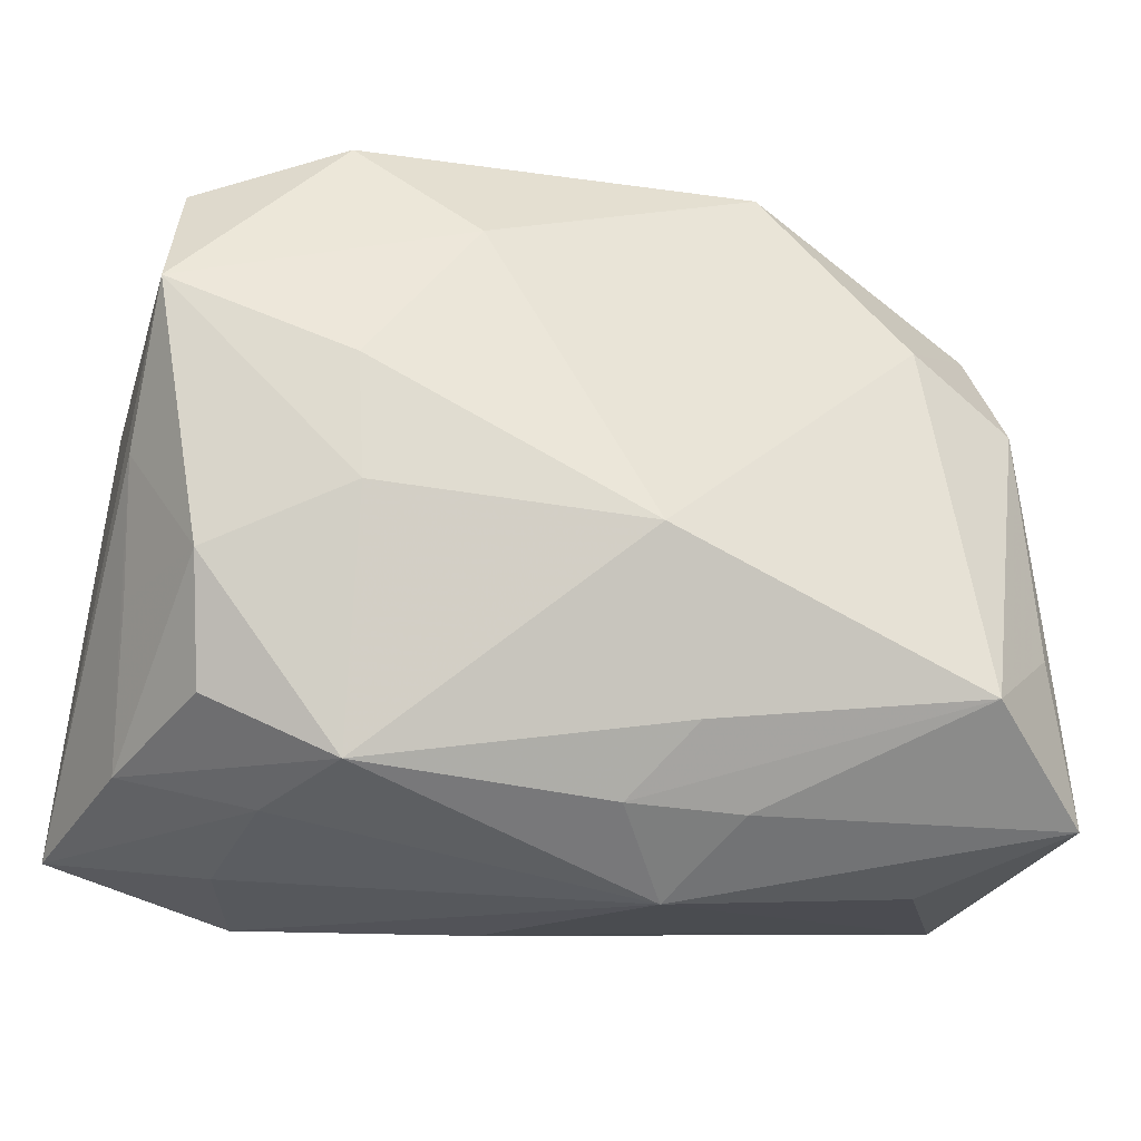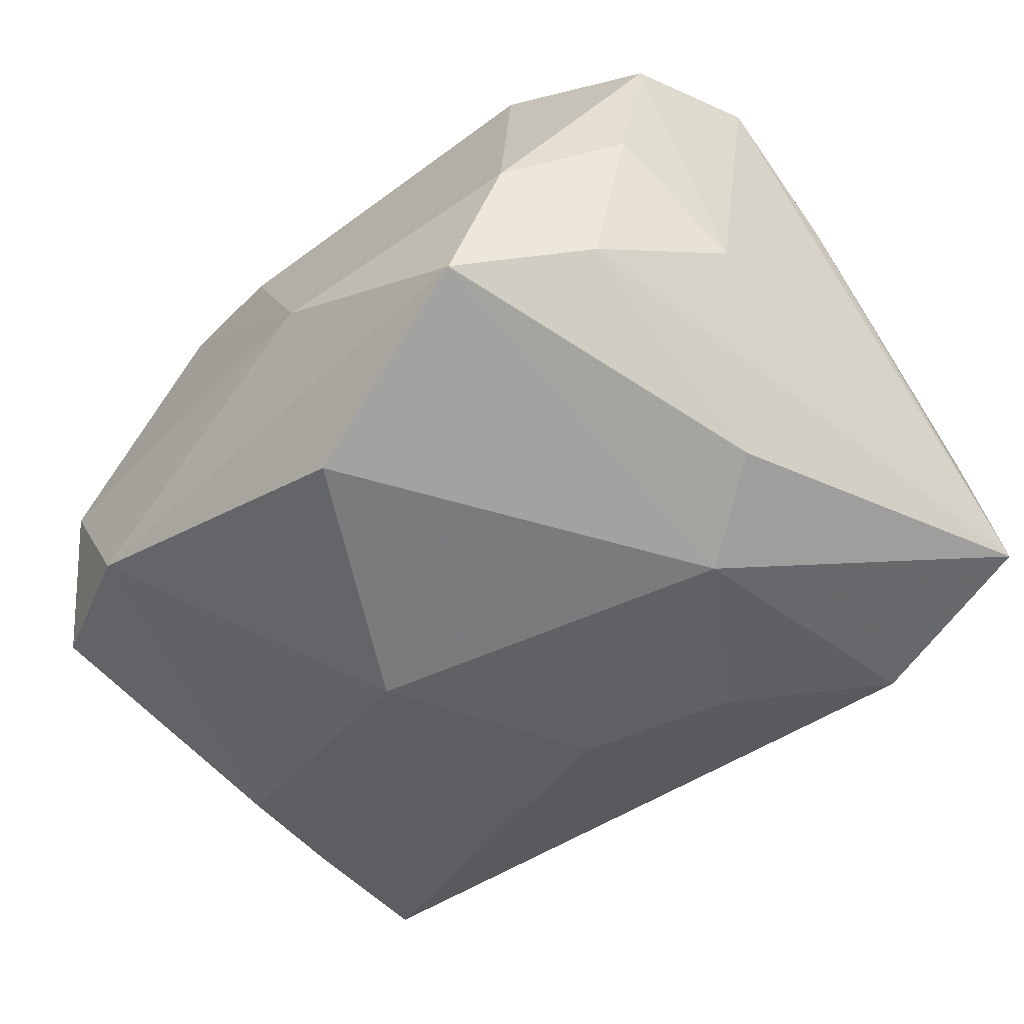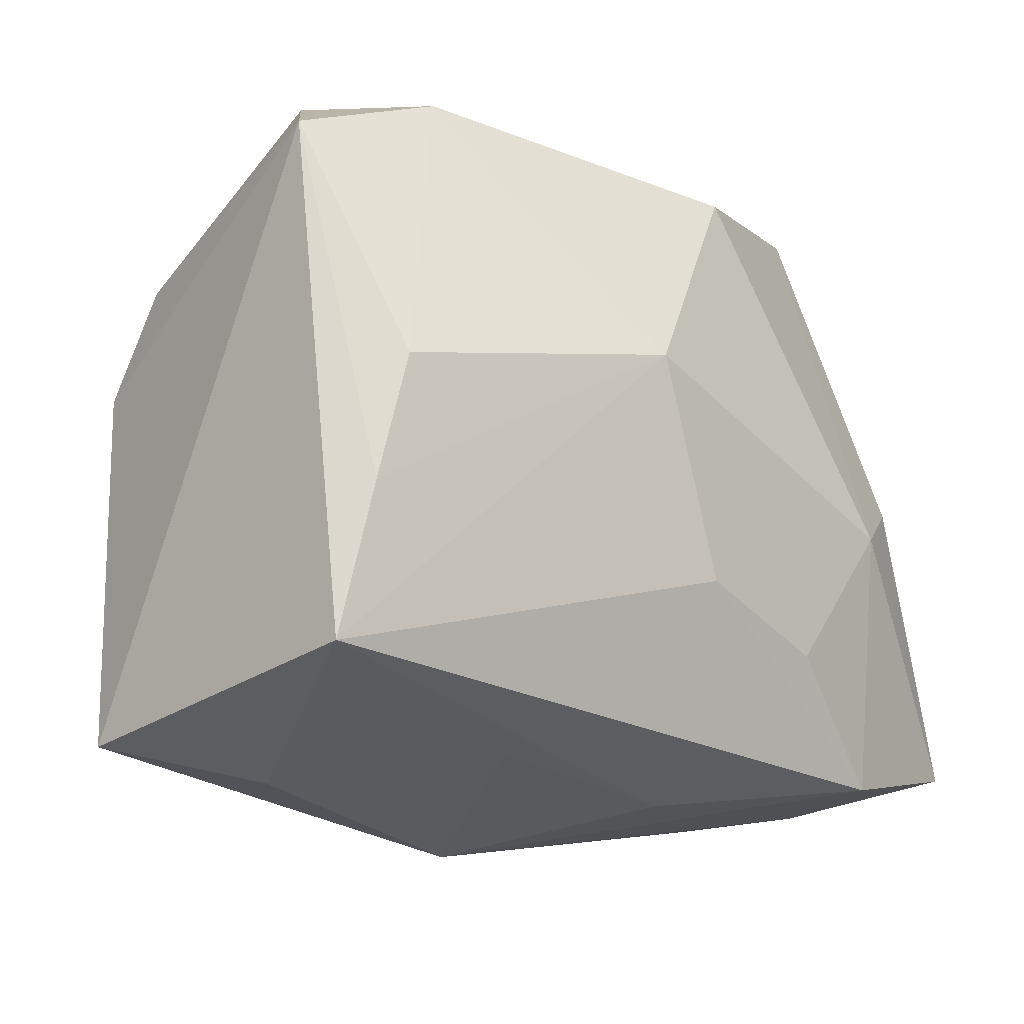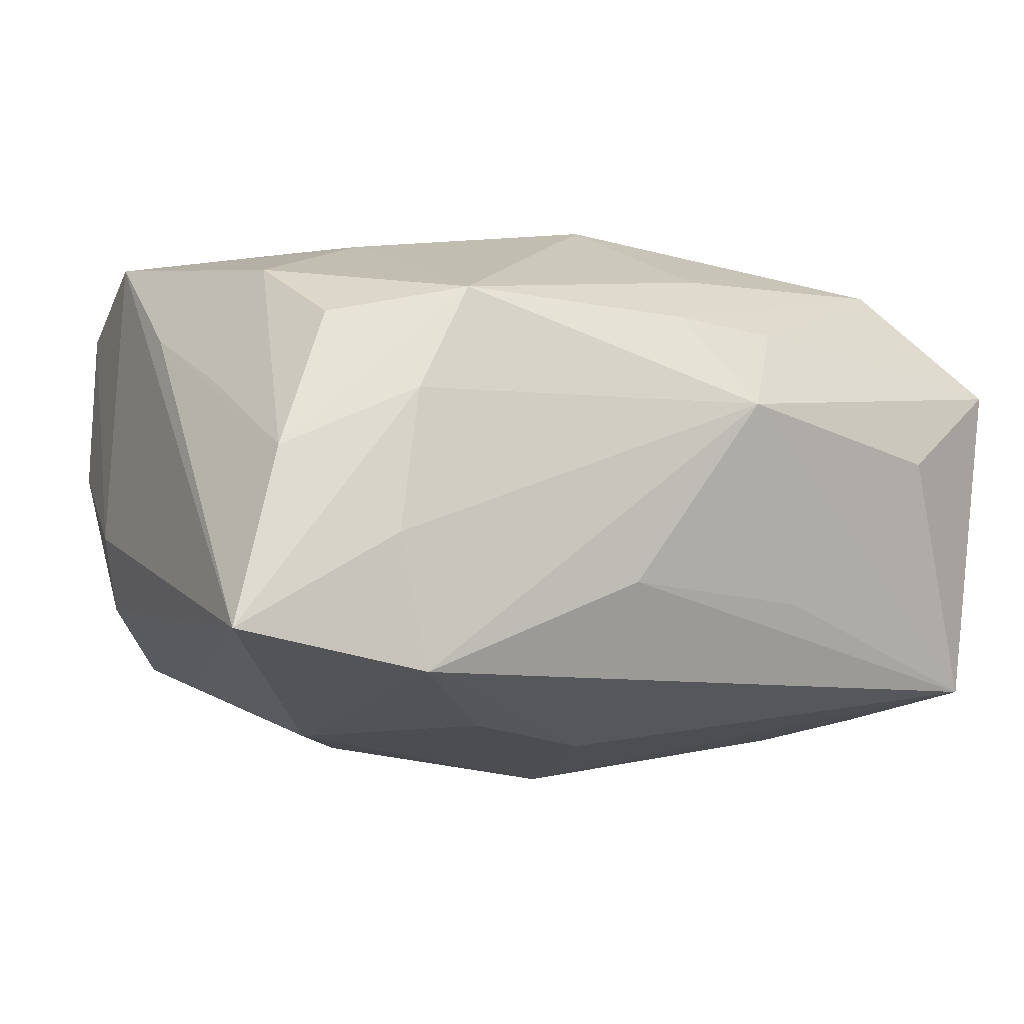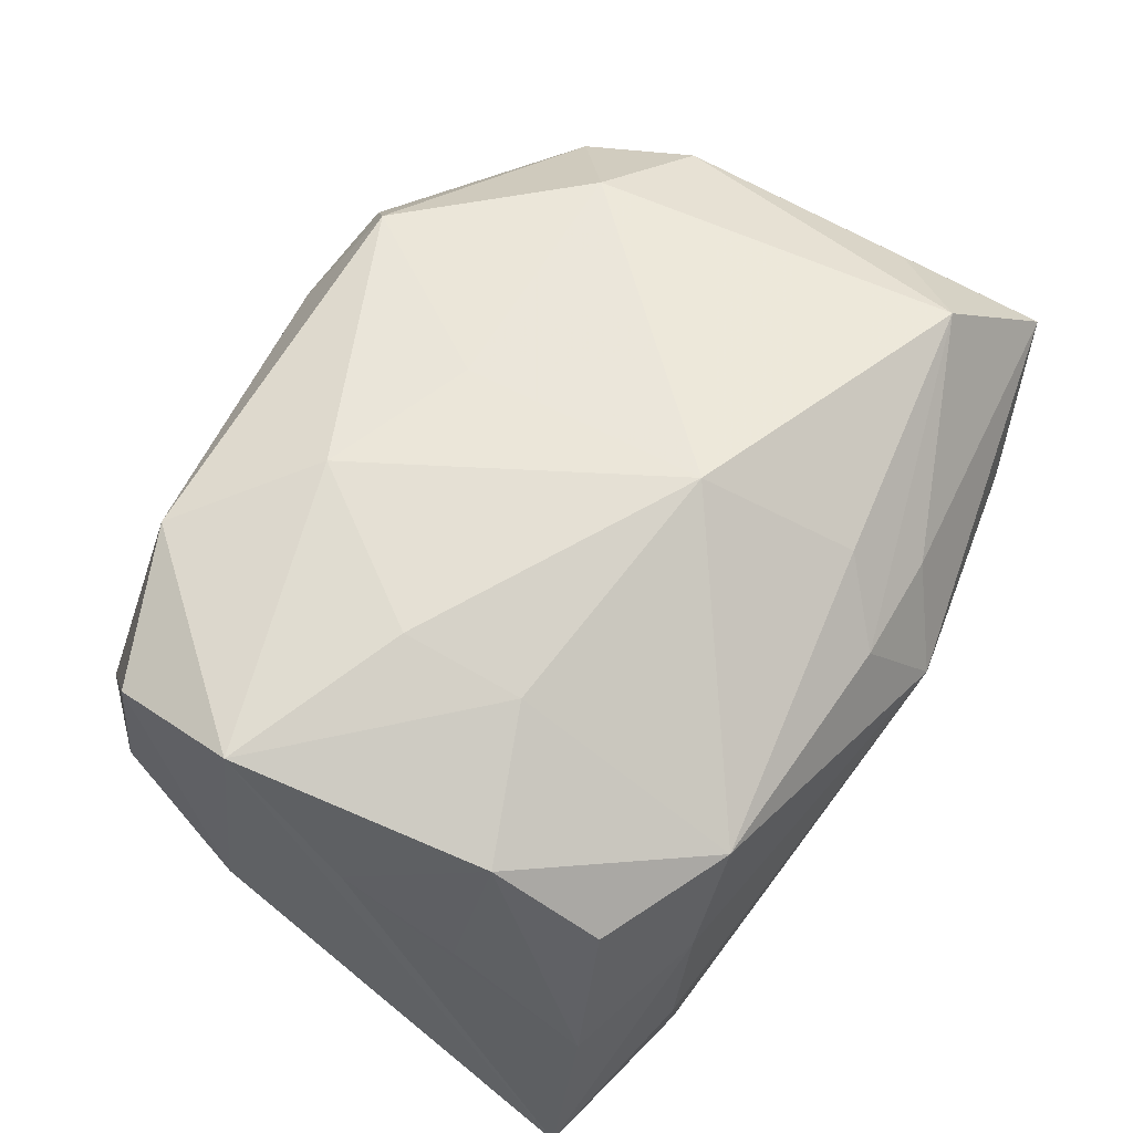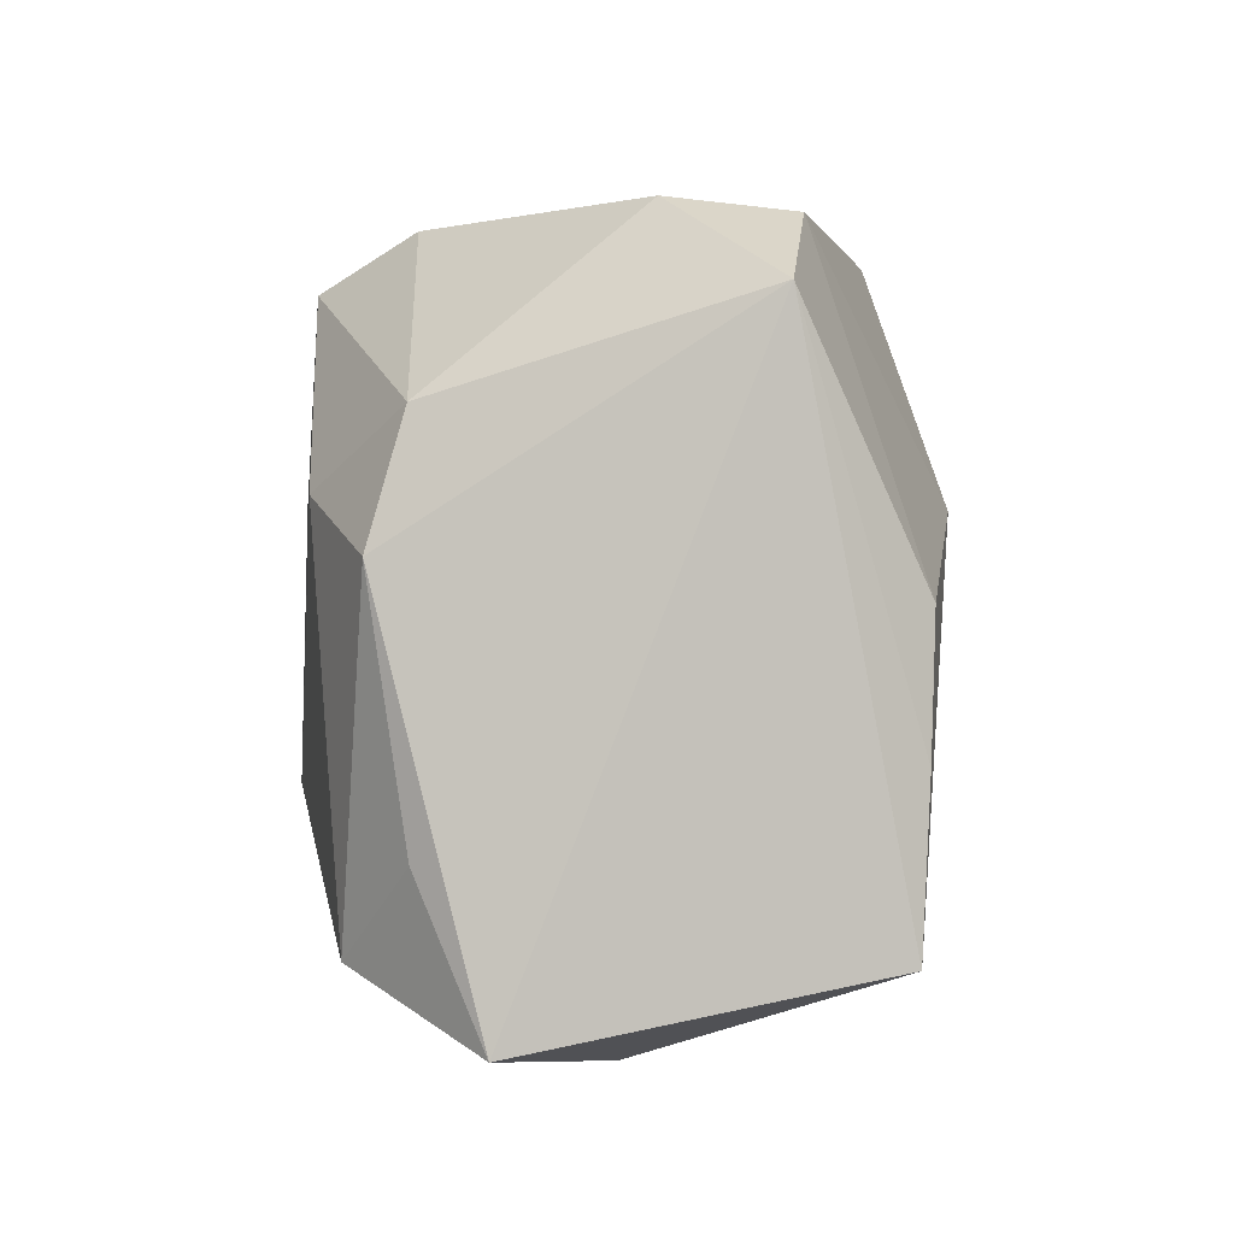
<metadata>
{"format":"obj","ext":"obj","renderer":"f3d","projection":"perspective","resolution":1024,"background":"white","views":[{"elev":-36.5,"azim":-17.2,"up":"+Y"},{"elev":-48.4,"azim":-131.8,"up":"+Z"},{"elev":-13.3,"azim":132.7,"up":"+Y"},{"elev":-15.7,"azim":-29.7,"up":"+Z"},{"elev":58.0,"azim":-57.1,"up":"+Z"},{"elev":6.0,"azim":86.3,"up":"+Y"}]}
</metadata>
<code>
v 0.0163 0.02153 -0.007954
v 0.02026 -0.01981 0.001434
v 0.02546 -0.00467 -0.01293
v -0.0004631 0.006221 0.01721
v 0.007785 -0.02033 0.008114
v 0.0276 -0.01383 -0.01222
v 0.02495 -0.009099 0.01153
v 0.02348 0.002919 -0.01341
v -0.008296 -0.0108 -0.01728
v 0.02577 0.01812 -0.006246
v -0.02337 -0.01055 0.009925
v -0.01428 -0.02034 0.007253
v -0.01736 0.0158 0.0149
v 0.0008839 -0.007288 -0.01728
v -0.004533 0.02296 -0.002186
v -0.01008 0.009285 0.01726
v 0.02334 0.005267 0.0136
v 0.000106 -0.009174 0.0177
v 0.003941 -0.0174 0.01208
v -0.0155 -0.007364 0.01421
v -0.02072 0.01965 -0.001396
v -0.002395 -0.02015 -0.009447
v -0.02213 0.001148 -0.01424
v -0.01734 -0.02011 0.0004708
v -0.0219 -0.0166 0.005492
v -0.01767 0.02096 -0.009059
v 0.02777 -0.01779 0.007897
v -0.01825 -0.01969 -0.008322
v -0.02313 0.01413 -0.006595
v 0.02188 0.01243 0.01148
v -0.01603 -0.001932 -0.01727
v 0.0007773 -0.02071 0.007989
v -0.0272 -0.01686 -0.01441
v -0.0272 0.004023 0.01413
v 0.004774 -0.0231 0.002202
v -0.00413 0.01912 -0.01392
v -0.01646 -0.0003351 0.01612
v -0.02678 0.006586 -0.003781
v 0.003043 0.02092 0.0104
v 0.02045 0.02212 -0.0004376
v 0.006904 0.01752 0.01621
v 0.01042 0.02074 0.01096
v -0.02597 -0.009487 0.002547
v 0.0201 -0.01474 0.01491
v -0.02614 0.01231 0.01185
v 0.01625 0.007738 0.01636
v -0.02567 0.01389 0.002219
v 0.005445 0.006041 -0.01728
v -0.02706 -0.002908 0.006982
v -0.01578 -0.01855 -0.01605
v -0.02487 -0.01713 -0.003414
v 0.01083 -0.01811 -0.008897
f 27 44 5
f 18 12 19
f 19 44 18
f 12 11 25
f 20 12 18
f 20 11 12
f 50 14 6
f 6 22 50
f 31 26 36
f 31 50 33
f 27 5 35
f 35 50 22
f 7 44 27
f 27 17 7
f 7 17 44
f 46 17 30
f 18 44 46
f 44 17 46
f 32 5 44
f 44 19 32
f 32 19 12
f 12 35 32
f 32 35 5
f 12 25 51
f 51 25 11
f 27 6 10
f 30 17 10
f 10 17 27
f 8 10 3
f 3 10 6
f 48 31 36
f 6 14 48
f 8 3 48
f 48 3 6
f 23 31 33
f 26 31 23
f 14 50 9
f 50 31 9
f 9 48 14
f 31 48 9
f 2 6 27
f 27 35 2
f 2 35 6
f 52 22 6
f 6 35 52
f 52 35 22
f 33 50 28
f 50 35 28
f 33 51 49
f 11 20 34
f 34 49 11
f 33 49 34
f 45 34 13
f 40 42 30
f 30 10 40
f 15 42 40
f 1 48 36
f 1 10 8
f 8 48 1
f 1 40 10
f 15 40 1
f 1 26 15
f 36 26 1
f 38 34 45
f 33 34 38
f 24 35 12
f 24 28 35
f 33 28 24
f 24 51 33
f 12 51 24
f 43 51 11
f 11 49 43
f 43 49 51
f 37 20 18
f 37 34 20
f 39 42 15
f 15 13 39
f 41 46 30
f 30 42 41
f 42 39 41
f 41 39 13
f 47 38 45
f 26 23 29
f 38 47 29
f 29 23 33
f 33 38 29
f 18 46 4
f 46 41 4
f 21 47 45
f 45 13 21
f 26 29 21
f 21 29 47
f 15 26 21
f 21 13 15
f 16 41 13
f 16 4 41
f 16 13 34
f 34 37 16
f 16 37 18
f 18 4 16

</code>
